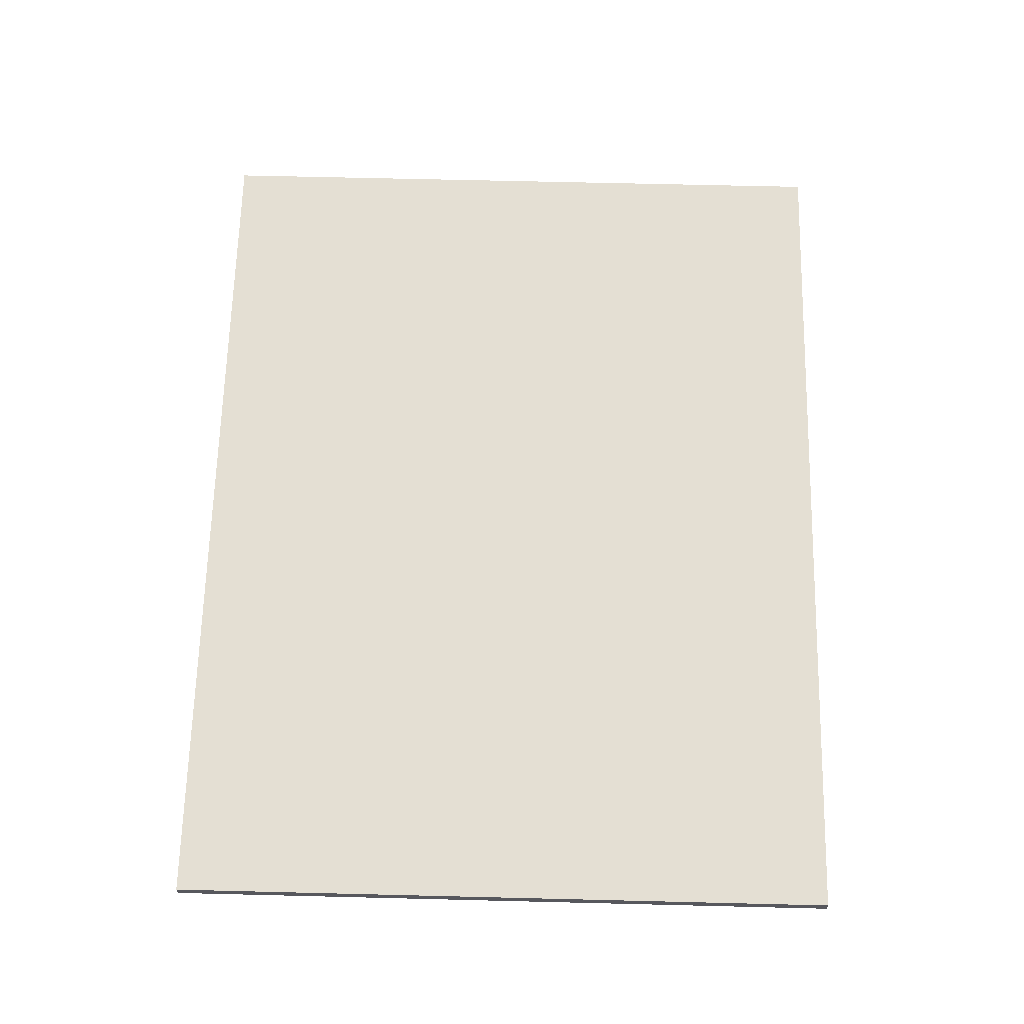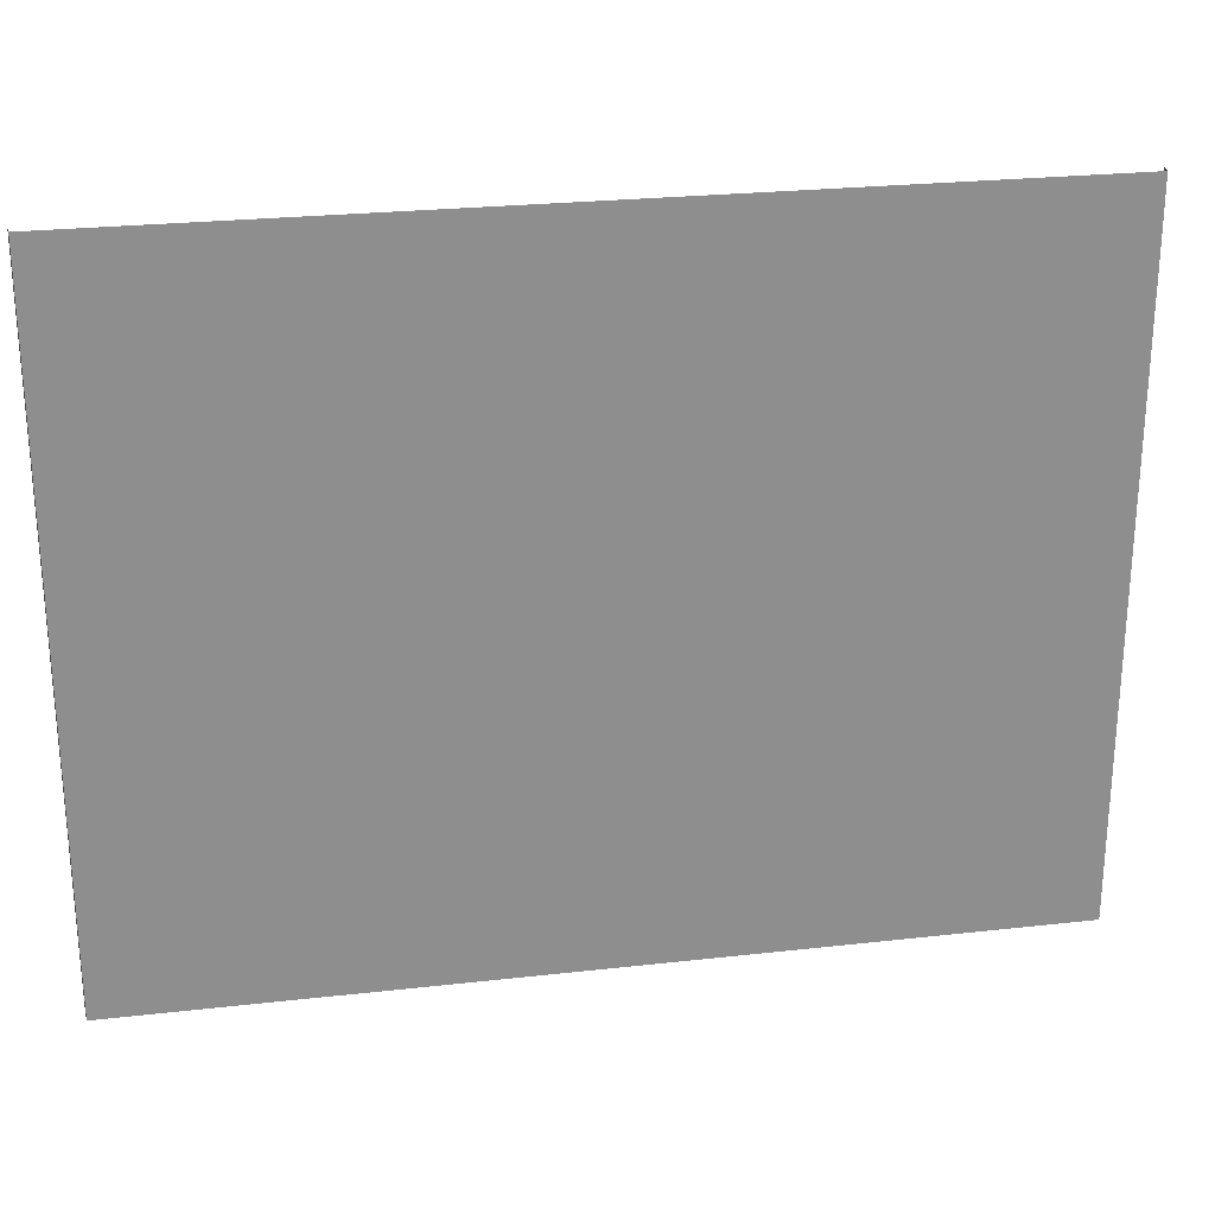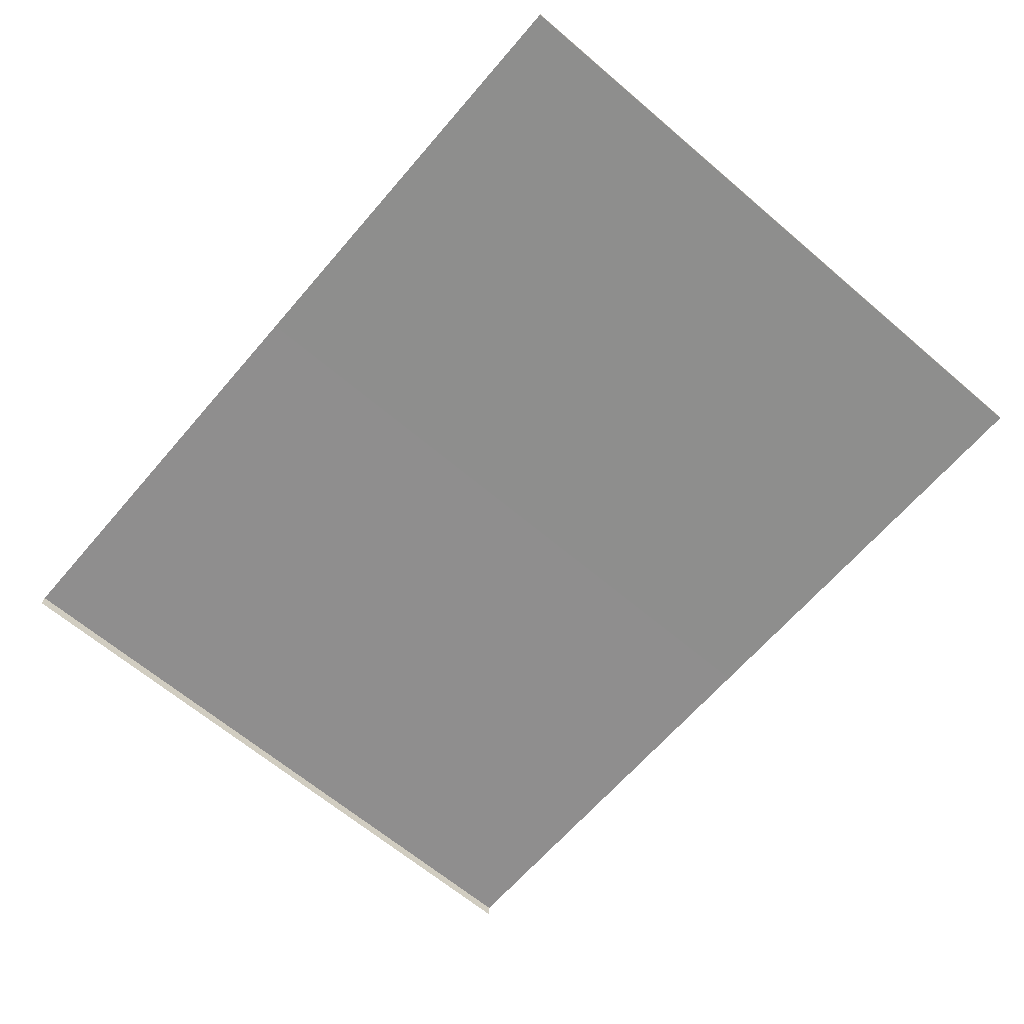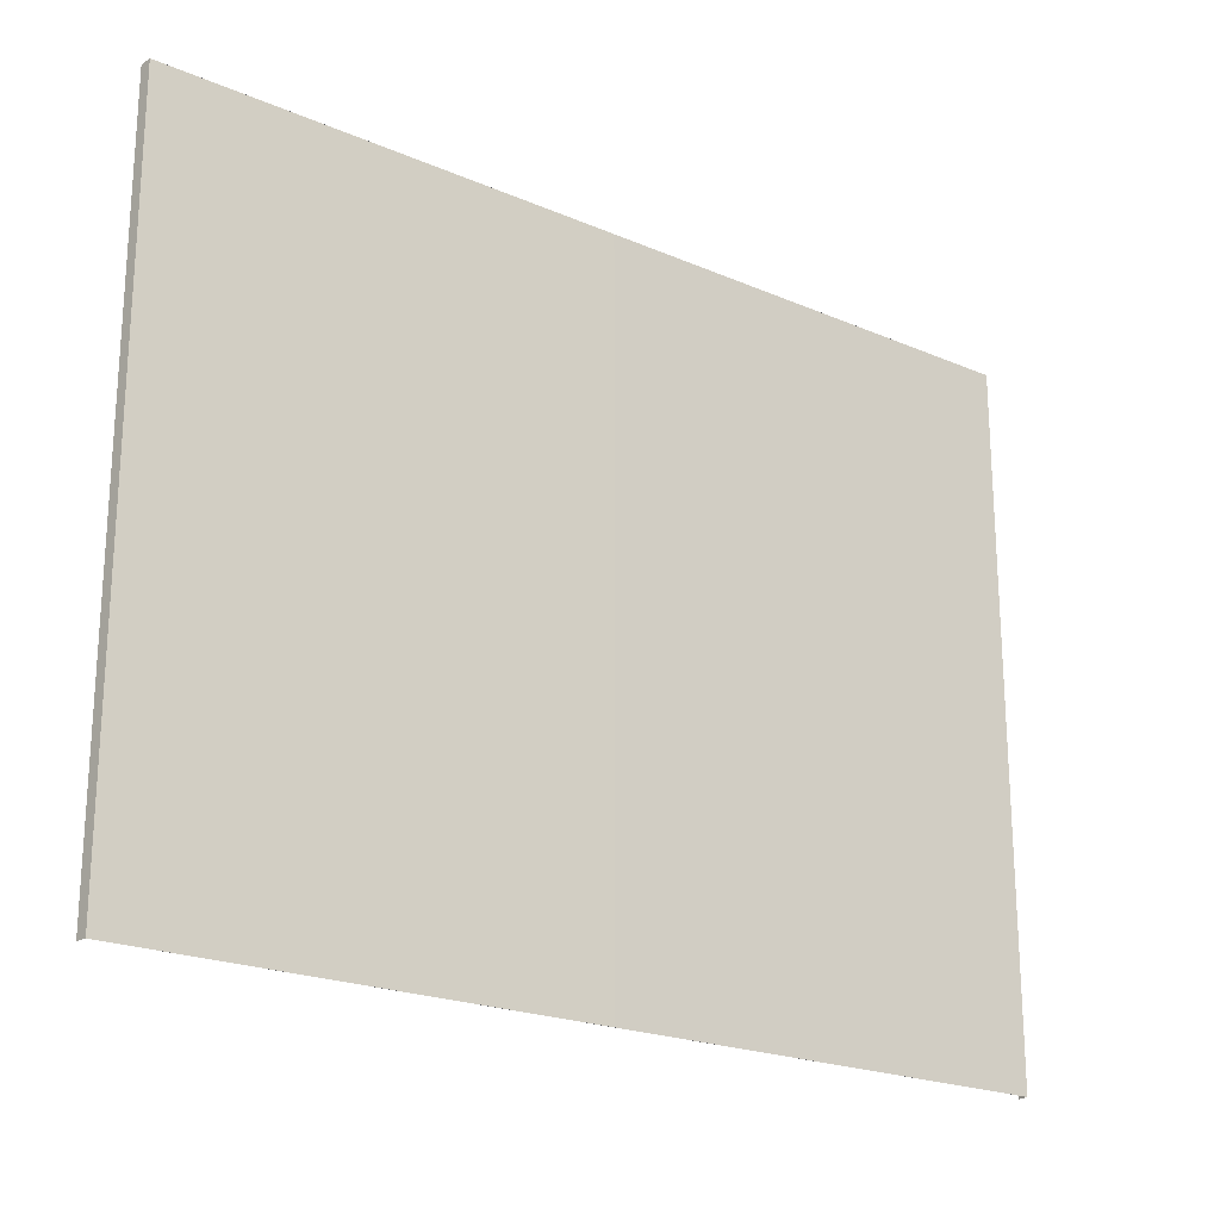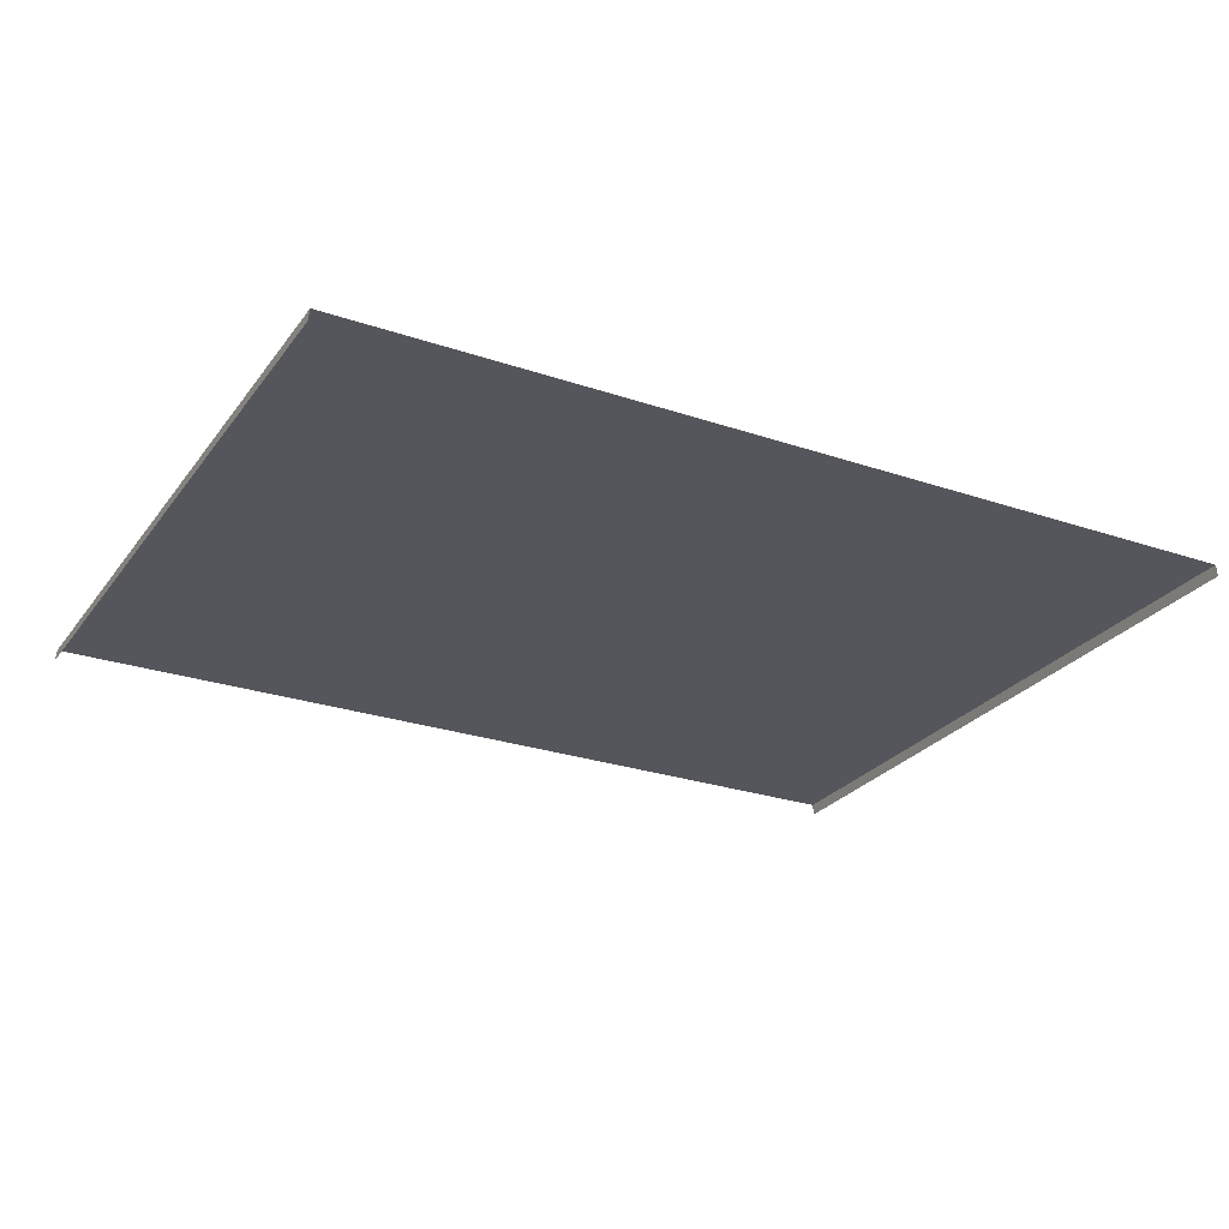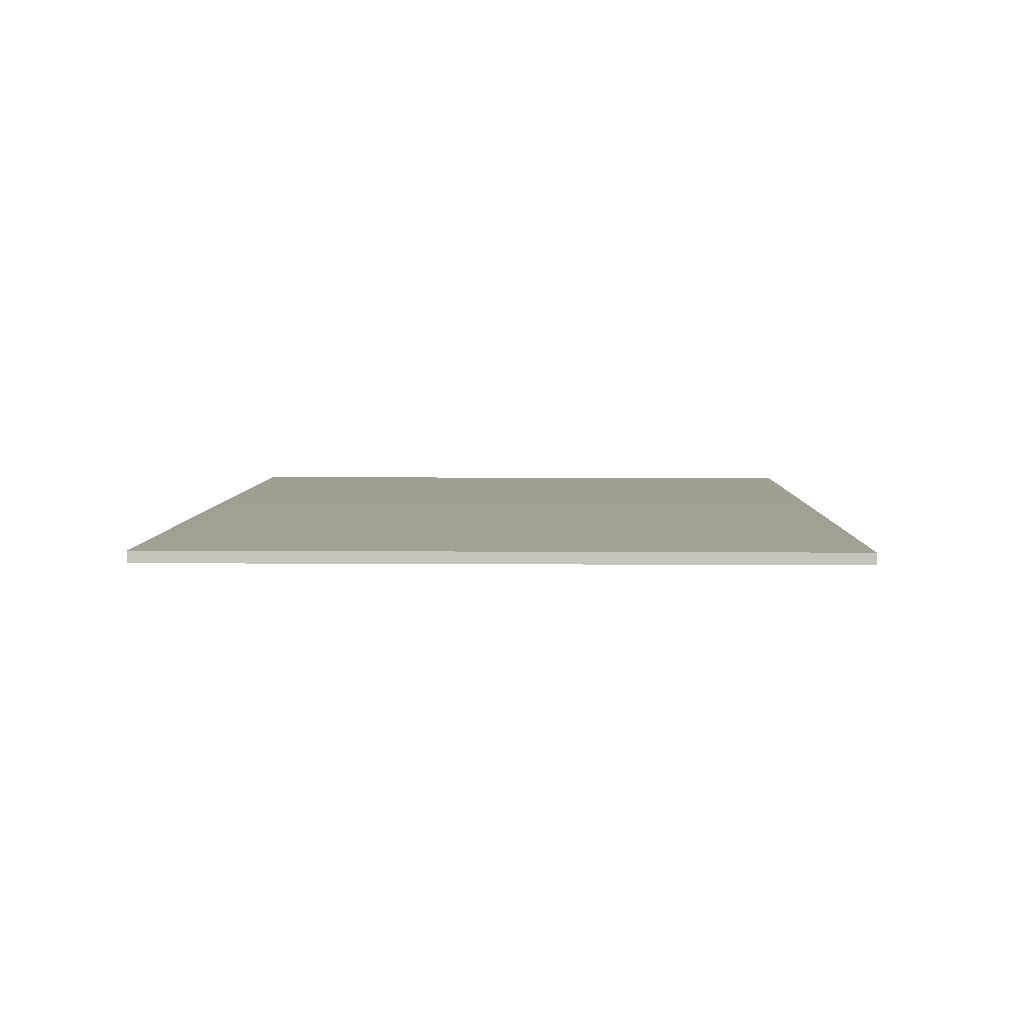
<metadata>
{"format":"obj","ext":"obj","renderer":"f3d","projection":"perspective","resolution":1024,"background":"white","views":[{"elev":66.5,"azim":91.4,"up":"+Y"},{"elev":25.3,"azim":169.7,"up":"+Z"},{"elev":-64.9,"azim":-130.6,"up":"+Y"},{"elev":-21.4,"azim":142.6,"up":"+Z"},{"elev":-26.2,"azim":-28.2,"up":"+Y"},{"elev":5.4,"azim":91.4,"up":"+Y"}]}
</metadata>
<code>
v 41.5 0.001 -28
v 41.6 -1.071 -28
v 41.6 -1.071 -32
v 41.5 0.001 -32
v 41.5 0.001 -24
v 41.6 -1.071 -24
v 41.5 0.001 -20
v 41.6 -1.071 -20
v 41.5 0.001 -16
v 41.6 -1.071 -16
v 41.5 0.001 -12
v 41.6 -1.071 -12
v 41.5 0.001 -8
v 41.6 -1.071 -8
v 41.5 0.001 -4
v 41.6 -1.071 -4
v 41.5 0.001 0
v 41.6 -1.071 0
v 41.5 0.001 4
v 41.6 -1.071 4
v 41.5 0.001 8
v 41.6 -1.071 8
v 41.5 0.001 12
v 41.6 -1.071 12
v 41.5 0.001 16
v 41.6 -1.071 16
v 41.5 0.001 20
v 41.6 -1.071 20
v 41.5 0.001 24
v 41.6 -1.071 24
v 41.5 0.001 28
v 41.6 -1.071 28
v 41.5 0.001 32
v 41.6 -1.071 32
v 41.5 0.001 -28
v 41.5 0.001 -32
v 39.7 0.005 -32
v 39.7 0.005 -28
v 41.5 0.001 -24
v 39.7 0.005 -24
v 41.5 0.001 -20
v 39.7 0.005 -20
v 41.5 0.001 -16
v 39.7 0.005 -16
v 41.5 0.001 -12
v 39.7 0.005 -12
v 41.5 0.001 -8
v 39.7 0.005 -8
v 41.5 0.001 -4
v 39.7 0.005 -4
v 41.5 0.001 0
v 39.7 0.005 0
v 41.5 0.001 4
v 39.7 0.005 4
v 41.5 0.001 8
v 39.7 0.005 8
v 41.5 0.001 12
v 39.7 0.005 12
v 41.5 0.001 16
v 39.7 0.005 16
v 41.5 0.001 20
v 39.7 0.005 20
v 41.5 0.001 24
v 39.7 0.005 24
v 41.5 0.001 28
v 39.7 0.005 28
v 41.5 0.001 32
v 39.7 0.005 32
v 39.7 0.005 -24
v 39.7 0.005 -28
v -9.5e-07 0.02 -28
v -9.5e-07 0.02 -24
v 2.86e-06 0.02 -32
v 39.7 0.005 -32
v 39.7 0.005 -20
v -9.5e-07 0.02 -20
v 39.7 0.005 -16
v -9.5e-07 0.02 -16
v 39.7 0.005 -12
v -9.5e-07 0.02 -12
v 39.7 0.005 -8
v -9.5e-07 0.02 -8
v 39.7 0.005 -4
v -9.5e-07 0.02 -4
v 39.7 0.005 0
v -9.5e-07 0.02 0
v 39.7 0.005 4
v -9.5e-07 0.02 4
v 39.7 0.005 8
v 2.86e-06 0.02 8
v 39.7 0.005 12
v 2.86e-06 0.02 12
v 39.7 0.005 16
v 2.86e-06 0.02 16
v 39.7 0.005 20
v 2.86e-06 0.02 20
v 39.7 0.005 24
v 2.86e-06 0.02 24
v 39.7 0.005 28
v 2.86e-06 0.02 28
v -9.5e-07 0.02 32
v 39.7 0.005 32
v -41.5 0.001 28
v -41.6 -1.071 28
v -41.6 -1.071 32
v -41.5 0.001 32
v -41.5 0.001 24
v -41.6 -1.071 24
v -41.5 0.001 20
v -41.6 -1.071 20
v -41.5 0.001 16
v -41.6 -1.071 16
v -41.5 0.001 12
v -41.6 -1.071 12
v -41.5 0.001 8
v -41.6 -1.071 8
v -41.5 0.001 4
v -41.6 -1.071 4
v -41.5 0.001 -4e-08
v -41.6 -1.071 -8e-08
v -41.5 0.001 -4
v -41.6 -1.071 -4
v -41.5 0.001 -8
v -41.6 -1.071 -8
v -41.5 0.001 -12
v -41.6 -1.071 -12
v -41.5 0.001 -16
v -41.6 -1.071 -16
v -41.5 0.001 -20
v -41.6 -1.071 -20
v -41.5 0.001 -24
v -41.6 -1.071 -24
v -41.5 0.001 -28
v -41.6 -1.071 -28
v -41.5 0.001 -32
v -41.6 -1.071 -32
v -41.5 0.001 28
v -41.5 0.001 32
v -39.7 0.005 32
v -39.7 0.005 28
v -41.5 0.001 24
v -39.7 0.005 24
v -41.5 0.001 20
v -39.7 0.005 20
v -41.5 0.001 16
v -39.7 0.005 16
v -41.5 0.001 12
v -39.7 0.005 12
v -41.5 0.001 8
v -39.7 0.005 8
v -41.5 0.001 4
v -39.7 0.005 4
v -41.5 0.001 -4e-08
v -39.7 0.005 0
v -41.5 0.001 -4
v -39.7 0.005 -4
v -41.5 0.001 -8
v -39.7 0.005 -8
v -41.5 0.001 -12
v -39.7 0.005 -12
v -41.5 0.001 -16
v -39.7 0.005 -16
v -41.5 0.001 -20
v -39.7 0.005 -20
v -41.5 0.001 -24
v -39.7 0.005 -24
v -41.5 0.001 -28
v -39.7 0.005 -28
v -41.5 0.001 -32
v -39.7 0.005 -32
v -9.5e-07 0.02 -24
v -9.5e-07 0.02 -28
v -39.7 0.005 -28
v -39.7 0.005 -24
v -39.7 0.005 -32
v 2.86e-06 0.02 -32
v -9.5e-07 0.02 -20
v -39.7 0.005 -20
v -9.5e-07 0.02 -16
v -39.7 0.005 -16
v -9.5e-07 0.02 -12
v -39.7 0.005 -12
v -9.5e-07 0.02 -8
v -39.7 0.005 -8
v -9.5e-07 0.02 -4
v -39.7 0.005 -4
v -9.5e-07 0.02 0
v -39.7 0.005 0
v -9.5e-07 0.02 4
v -39.7 0.005 4
v 2.86e-06 0.02 8
v -39.7 0.005 8
v 2.86e-06 0.02 12
v -39.7 0.005 12
v 2.86e-06 0.02 16
v -39.7 0.005 16
v 2.86e-06 0.02 20
v -39.7 0.005 20
v 2.86e-06 0.02 24
v -39.7 0.005 24
v 2.86e-06 0.02 28
v -39.7 0.005 28
v -39.7 0.005 32
v -9.5e-07 0.02 32
v -39.7 0.005 -32
v -39.7 0.001 -32
v -41.5 0.001 -32
v 39.7 0.005 32
v 39.7 0.001 32
v 41.5 0.001 32
v 39.7 0.005 -32
v 39.7 0.001 -32
v 2.86e-06 0.001 -32
v 2.86e-06 0.02 -32
v -39.7 0.001 -32
v -39.7 0.005 -32
v -9.5e-07 0.02 32
v -9.5e-07 0.001 32
v 39.7 0.001 32
v 39.7 0.005 32
v -39.7 0.005 32
v -39.7 0.001 32
v -41.5 0.001 32
v -39.7 0.001 32
v -39.7 0.005 32
v 41.5 0.001 -32
v 39.7 0.001 -32
v 39.7 0.005 -32
g br4_pedStreet_Elevated_node_3
f 1 2 3
f 1 3 4
f 5 2 1
f 5 6 2
f 7 6 5
f 7 8 6
f 9 8 7
f 9 10 8
f 11 10 9
f 11 12 10
f 13 12 11
f 13 14 12
f 15 14 13
f 15 16 14
f 17 16 15
f 17 18 16
f 19 18 17
f 19 20 18
f 21 20 19
f 21 22 20
f 23 22 21
f 23 24 22
f 25 24 23
f 25 26 24
f 27 26 25
f 27 28 26
f 29 28 27
f 29 30 28
f 31 30 29
f 31 32 30
f 33 32 31
f 33 34 32
f 35 36 37
f 35 37 38
f 39 35 38
f 39 38 40
f 41 39 40
f 41 40 42
f 43 41 42
f 43 42 44
f 45 43 44
f 45 44 46
f 47 45 46
f 47 46 48
f 49 47 48
f 49 48 50
f 51 49 50
f 51 50 52
f 53 51 52
f 53 52 54
f 55 53 54
f 55 54 56
f 57 55 56
f 57 56 58
f 59 57 58
f 59 58 60
f 61 59 60
f 61 60 62
f 63 61 62
f 63 62 64
f 65 63 64
f 65 64 66
f 67 65 66
f 67 66 68
f 69 70 71
f 69 71 72
f 73 71 70
f 73 70 74
f 75 69 72
f 75 72 76
f 77 75 76
f 77 76 78
f 79 77 78
f 79 78 80
f 81 79 80
f 81 80 82
f 83 81 82
f 83 82 84
f 85 83 84
f 85 84 86
f 87 85 86
f 87 86 88
f 89 87 88
f 89 88 90
f 91 89 90
f 91 90 92
f 93 91 92
f 93 92 94
f 95 93 94
f 95 94 96
f 97 95 96
f 97 96 98
f 99 97 98
f 99 98 100
f 101 99 100
f 101 102 99
f 103 104 105
f 103 105 106
f 107 104 103
f 107 108 104
f 109 108 107
f 109 110 108
f 111 110 109
f 111 112 110
f 113 112 111
f 113 114 112
f 115 114 113
f 115 116 114
f 117 116 115
f 117 118 116
f 119 118 117
f 119 120 118
f 121 120 119
f 121 122 120
f 123 122 121
f 123 124 122
f 125 124 123
f 125 126 124
f 127 126 125
f 127 128 126
f 129 128 127
f 129 130 128
f 131 130 129
f 131 132 130
f 133 132 131
f 133 134 132
f 135 134 133
f 135 136 134
f 137 138 139
f 137 139 140
f 141 137 140
f 141 140 142
f 143 141 142
f 143 142 144
f 145 143 144
f 145 144 146
f 147 145 146
f 147 146 148
f 149 147 148
f 149 148 150
f 151 149 150
f 151 150 152
f 153 151 152
f 153 152 154
f 155 153 154
f 155 154 156
f 157 155 156
f 157 156 158
f 159 157 158
f 159 158 160
f 161 159 160
f 161 160 162
f 163 161 162
f 163 162 164
f 165 163 164
f 165 164 166
f 167 165 166
f 167 166 168
f 169 167 168
f 169 168 170
f 171 172 173
f 171 173 174
f 175 173 172
f 175 172 176
f 177 171 174
f 177 174 178
f 179 177 178
f 179 178 180
f 181 179 180
f 181 180 182
f 183 181 182
f 183 182 184
f 185 183 184
f 185 184 186
f 187 185 186
f 187 186 188
f 189 187 188
f 189 188 190
f 191 189 190
f 191 190 192
f 193 191 192
f 193 192 194
f 195 193 194
f 195 194 196
f 197 195 196
f 197 196 198
f 199 197 198
f 199 198 200
f 201 199 200
f 201 200 202
f 203 201 202
f 203 204 201
f 205 206 207
f 208 209 210
f 211 212 213
f 211 213 214
f 214 213 215
f 214 215 216
f 217 218 219
f 217 219 220
f 221 218 217
f 221 222 218
f 223 224 225
f 226 227 228

</code>
